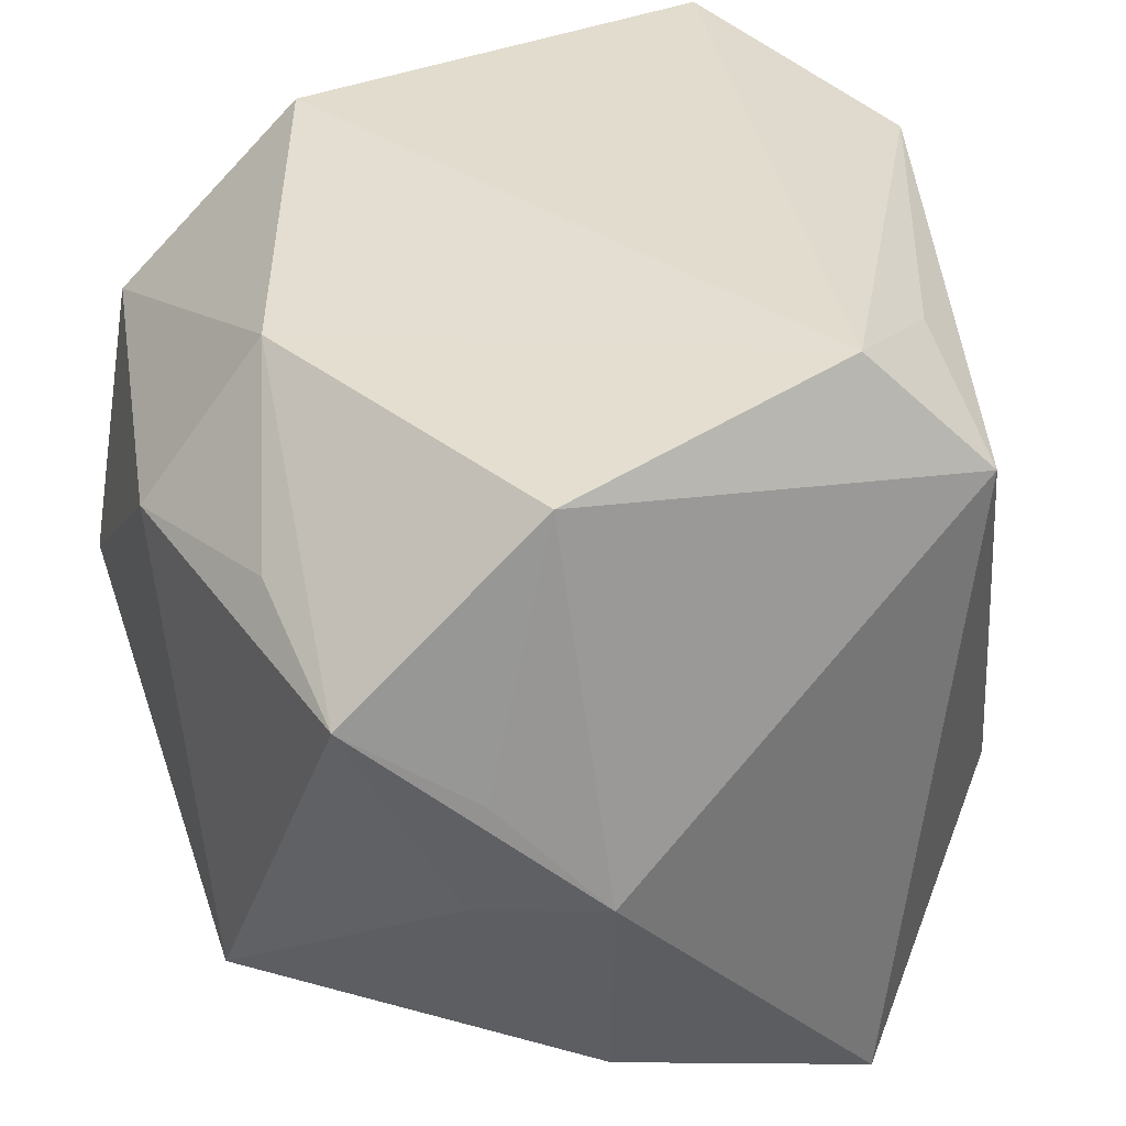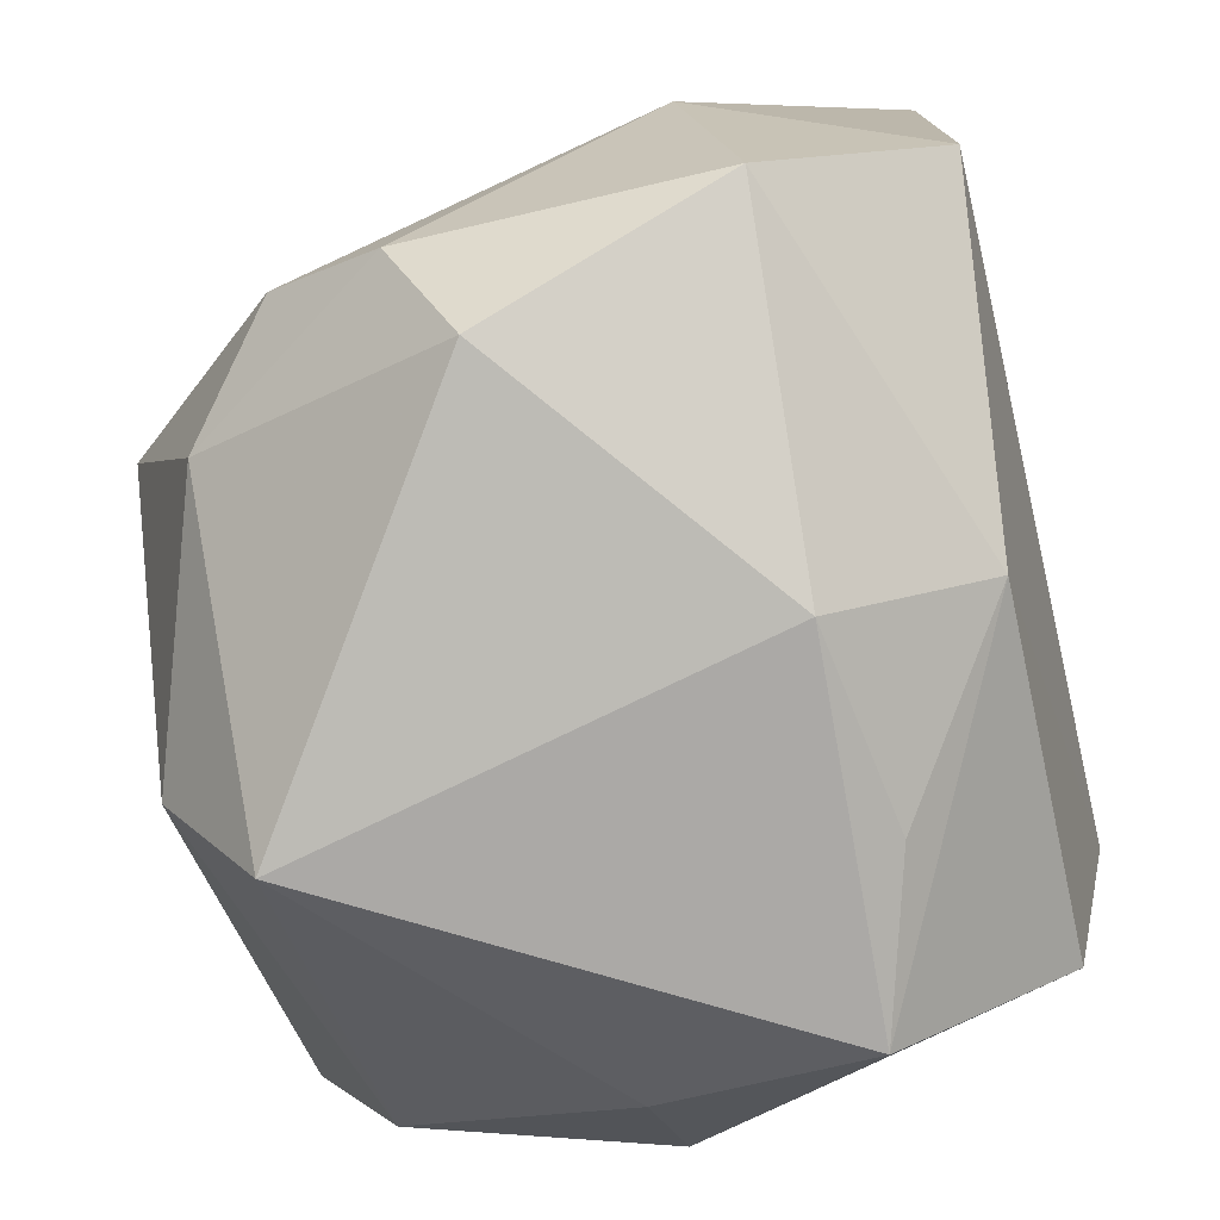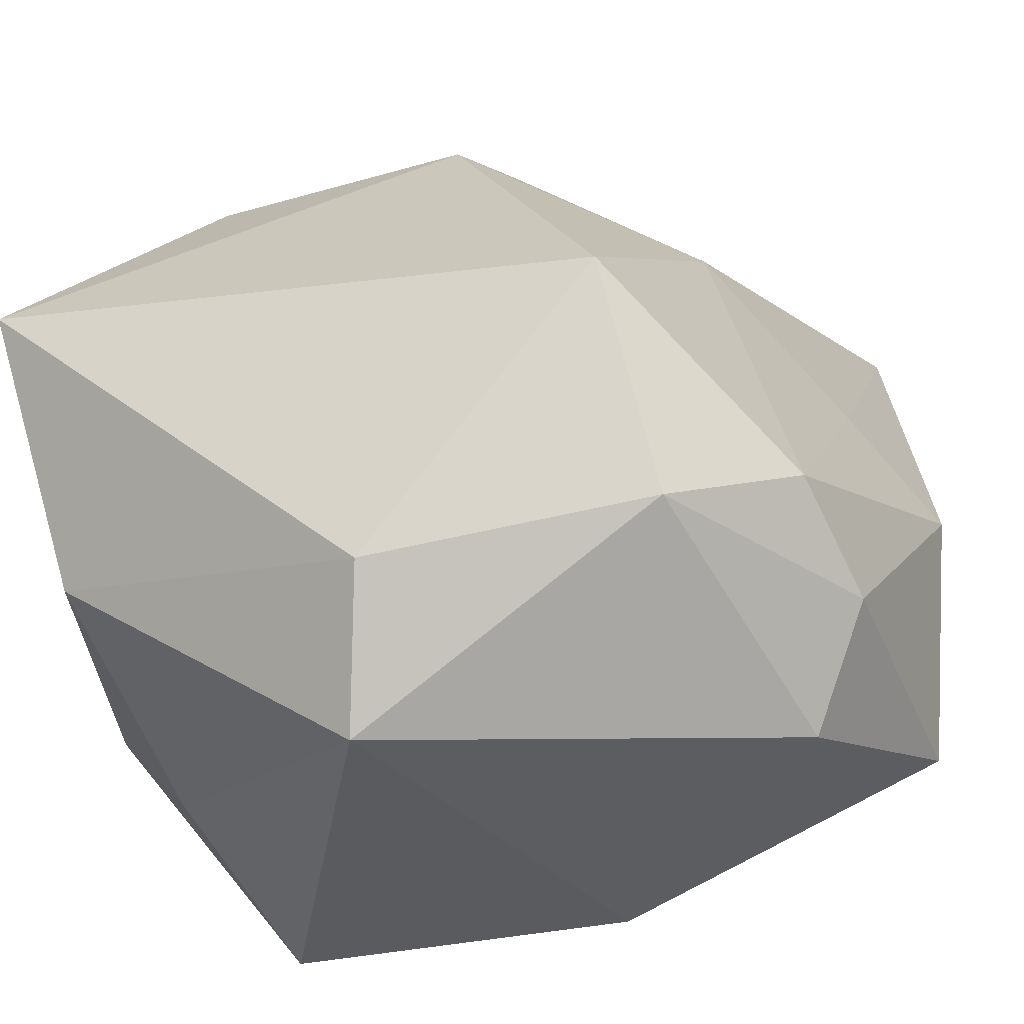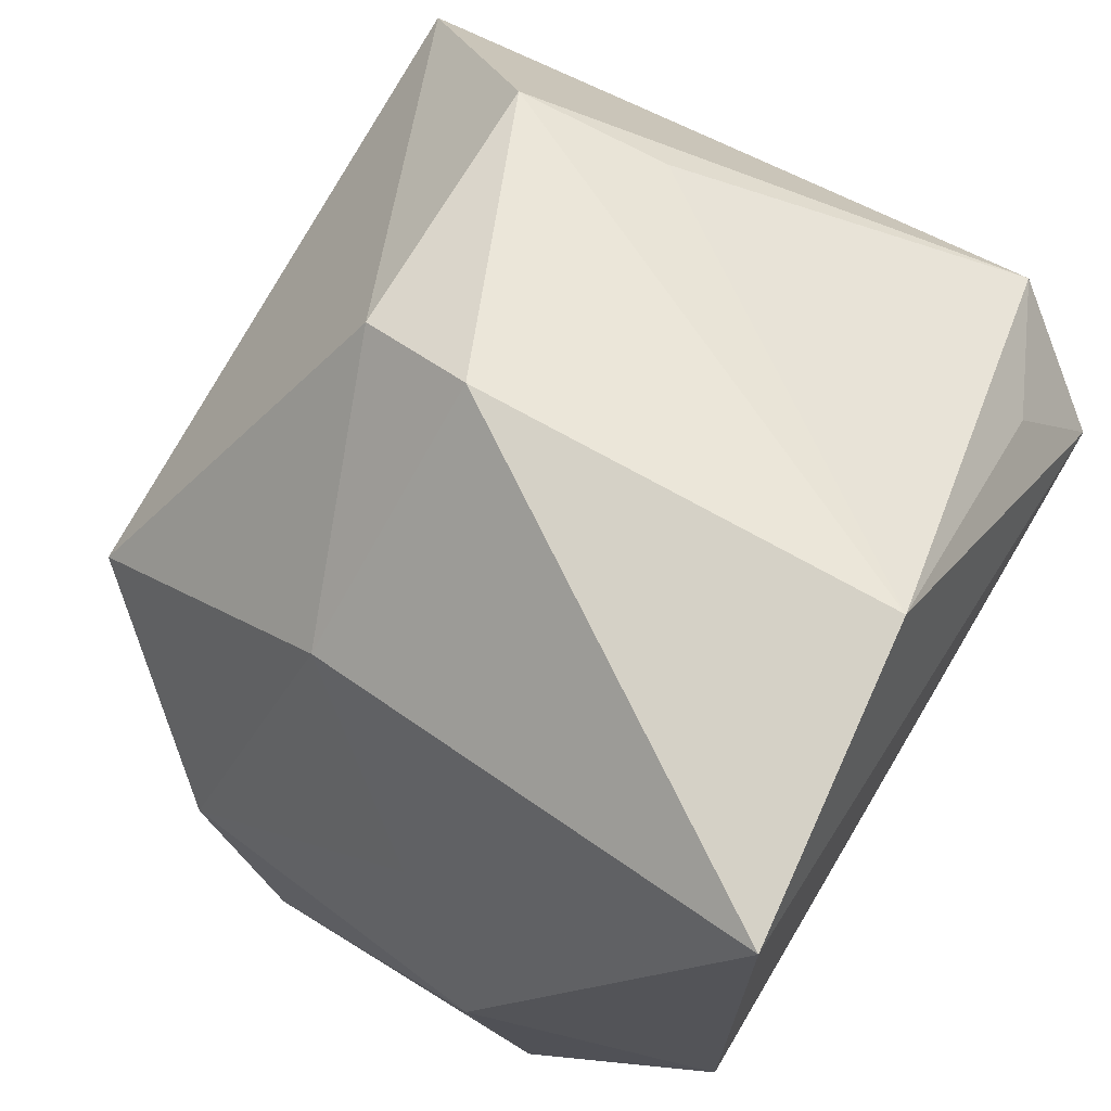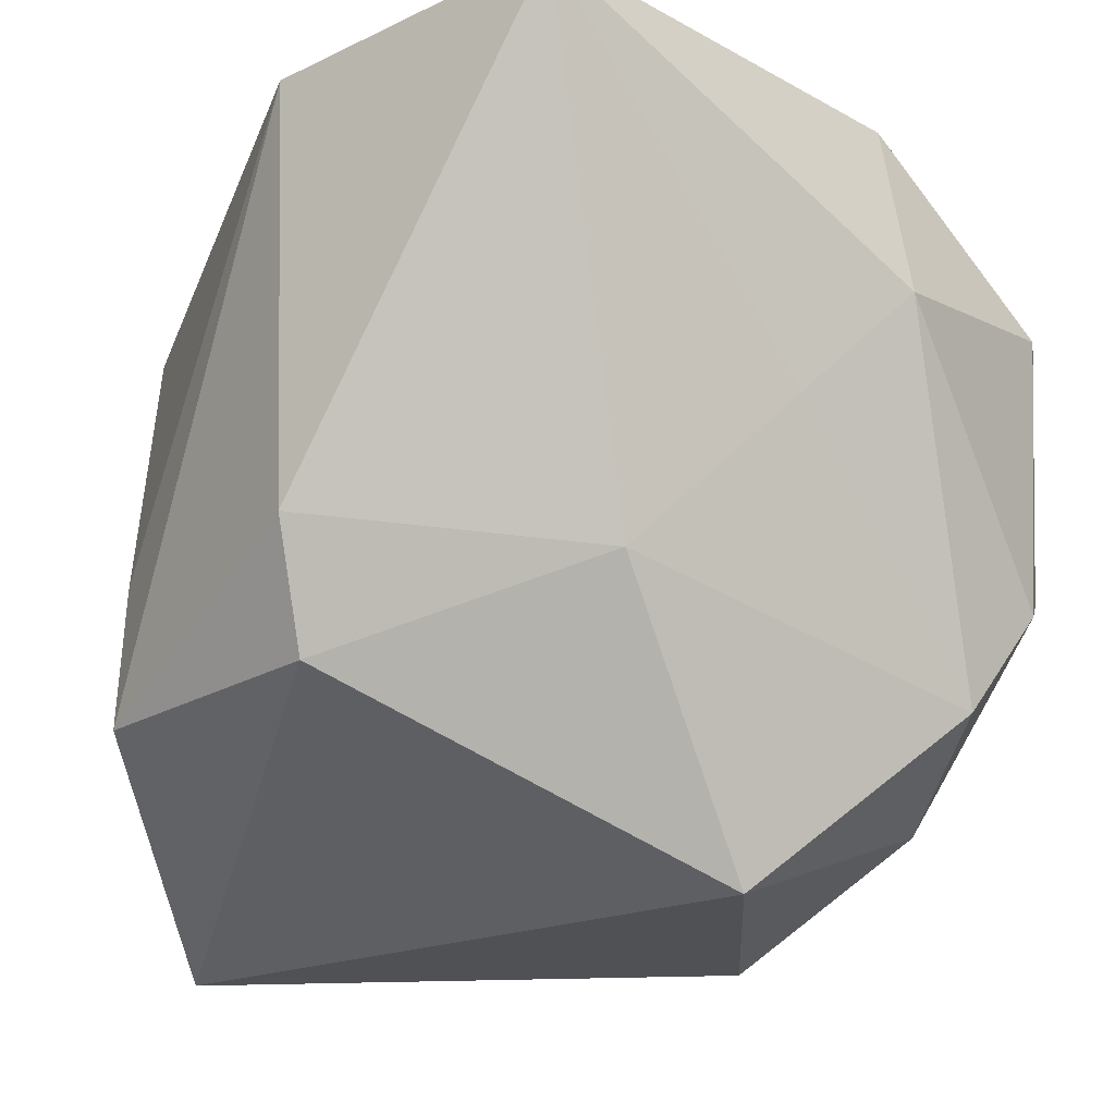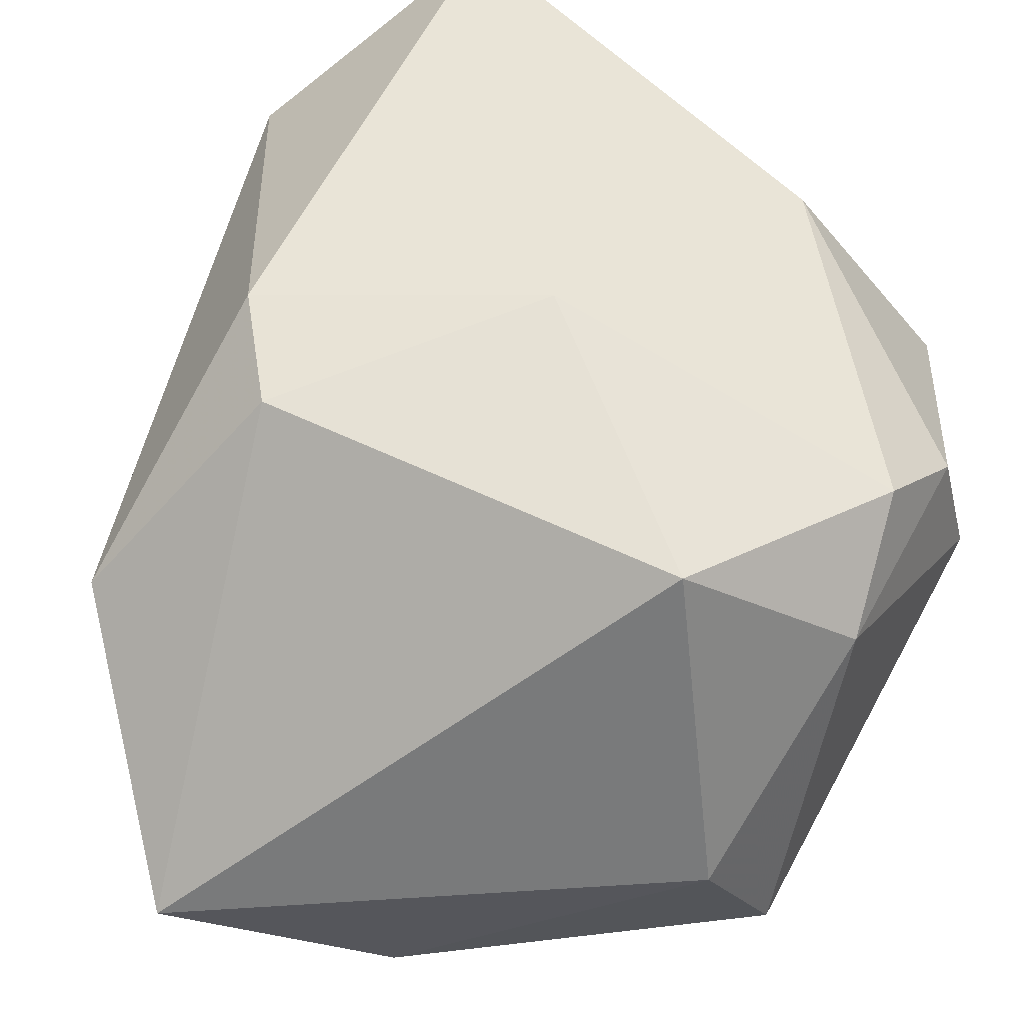
<metadata>
{"format":"obj","ext":"obj","renderer":"f3d","projection":"perspective","resolution":1024,"background":"white","views":[{"elev":34.1,"azim":58.0,"up":"+Z"},{"elev":-75.6,"azim":-76.2,"up":"+Y"},{"elev":-32.8,"azim":-158.6,"up":"+Y"},{"elev":69.1,"azim":-58.9,"up":"+Y"},{"elev":-19.6,"azim":-137.2,"up":"+Z"},{"elev":-57.4,"azim":-133.9,"up":"+Z"}]}
</metadata>
<code>
v -0.02533 -0.01762 -0.02856
v -0.04039 -7.007e-05 0.01184
v -0.03715 -0.02013 -0.0107
v 0.02884 -0.01828 0.02693
v 0.02507 -0.03505 0.01115
v -0.007393 -0.03505 0.01316
v -0.03436 0.007599 0.002335
v -0.00172 -0.02291 -0.03648
v 0.01041 -0.03297 0.01575
v 0.02227 0.02012 0.02803
v -0.03709 -0.0228 0.01576
v 0.03481 0.01049 -0.03737
v -0.004709 0.03855 0.02921
v -0.03119 -0.02986 -0.005973
v 0.02154 0.03175 -0.02029
v -0.002986 0.03272 -0.01948
v 0.03568 0.01717 0.02209
v 0.02959 0.008153 0.03225
v -0.005103 0.03738 -0.008717
v 0.03088 -0.02537 0.004068
v -0.03516 -0.01308 -0.02039
v -0.02261 0.001994 -0.03624
v -0.02506 0.01881 -0.01169
v -0.004334 -0.02471 0.02727
v -0.0315 0.0346 0.03225
v 0.001705 -0.03505 -0.02889
v -0.03278 -0.006619 0.03192
v 0.03636 -0.01753 -0.005624
v 0.03076 -0.01408 -0.02779
v 0.02866 -0.02612 -0.007237
v 0.02295 0.02984 -0.006862
f 29 12 28
f 12 16 15
f 22 16 12
f 26 29 30
f 30 5 26
f 30 29 28
f 28 5 30
f 6 14 26
f 26 5 6
f 6 11 14
f 24 11 6
f 13 25 18
f 13 15 19
f 19 15 16
f 19 25 13
f 31 15 13
f 26 14 1
f 25 19 23
f 16 22 23
f 23 19 16
f 27 25 2
f 2 11 27
f 27 11 24
f 24 18 27
f 27 18 25
f 9 5 24
f 24 6 9
f 9 6 5
f 24 5 4
f 4 18 24
f 13 18 10
f 17 10 18
f 28 12 17
f 12 15 17
f 15 31 17
f 17 31 13
f 13 10 17
f 17 4 28
f 18 4 17
f 26 1 8
f 8 1 22
f 8 22 12
f 12 29 8
f 8 29 26
f 22 1 21
f 21 23 22
f 20 5 28
f 28 4 20
f 20 4 5
f 3 11 2
f 2 21 3
f 14 11 3
f 3 1 14
f 3 21 1
f 7 21 2
f 23 21 7
f 2 25 7
f 25 23 7

</code>
